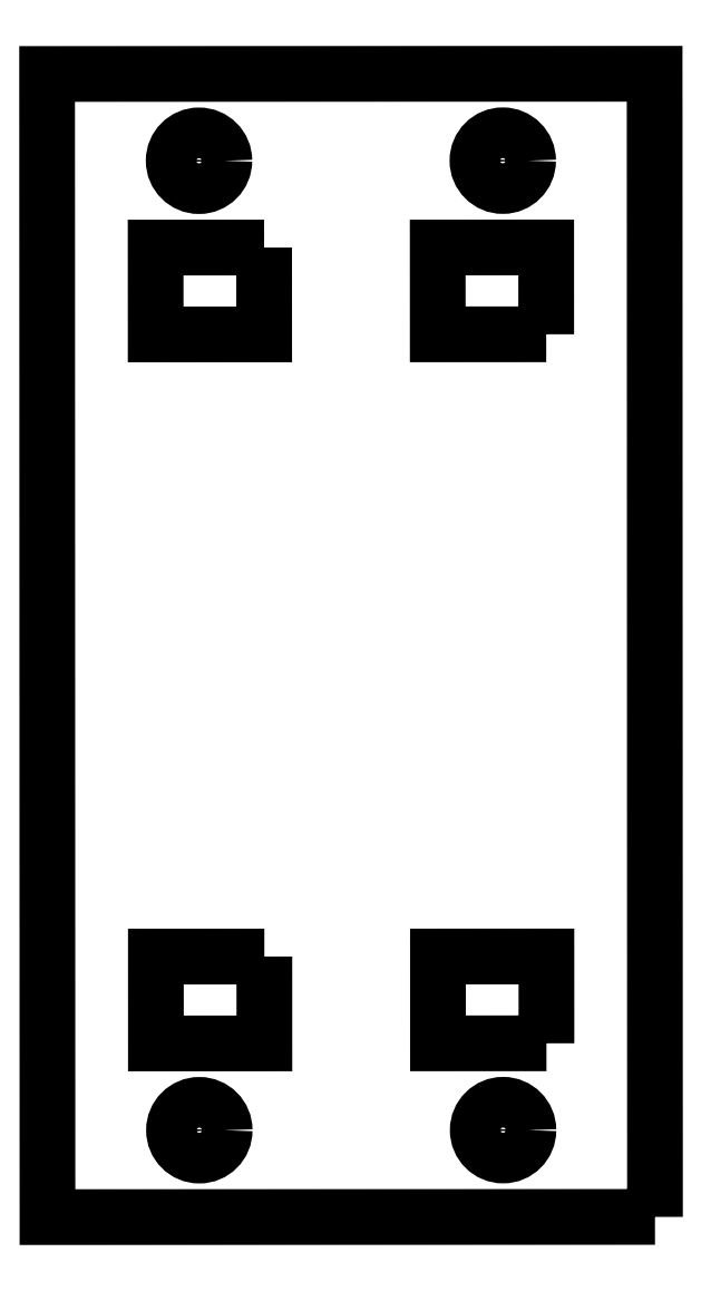
<metadata>
{"format":"dxf","ext":"dxf","renderer":"ezdxf+matplotlib","layout":"modelspace","background":"white","min_lineweight":24,"dpi":150}
</metadata>
<code>
0
SECTION
2
ENTITIES
0
LWPOLYLINE
8
0
90
4
70
1
43
0
10
-6.062
20
-21.5
10
-6.06
20
-27.5
10
-13.56
20
-27.5
10
-13.56
20
-21.5
0
LWPOLYLINE
8
0
90
4
70
1
43
0
10
13.44
20
-27.5
10
5.94
20
-27.5
10
5.938
20
-21.5
10
13.44
20
-21.5
0
LWPOLYLINE
8
0
90
4
70
1
43
0
10
-6.078
20
27.5
10
-6.076
20
21.5
10
-13.58
20
21.5
10
-13.58
20
27.5
0
LWPOLYLINE
8
0
90
4
70
1
43
0
10
13.42
20
21.5
10
5.924
20
21.5
10
5.922
20
27.5
10
13.42
20
27.5
0
CIRCLE
8
0
10
-10.56
20
-33.5
30
0
40
1.75
210
0
220
-0
230
1
0
CIRCLE
8
0
10
-10.58
20
33.5
30
0
40
1.75
210
0
220
-0
230
1
0
CIRCLE
8
0
10
10.44
20
-33.5
30
0
40
1.75
210
0
220
-0
230
1
0
CIRCLE
8
0
10
10.42
20
33.5
30
0
40
1.75
210
0
220
-0
230
1
0
LWPOLYLINE
8
0
90
4
70
1
43
0
10
20.94
20
-39.49
10
20.92
20
39.51
10
-21.08
20
39.49
10
-21.06
20
-39.51
0
ENDSEC
0
EOF

</code>
